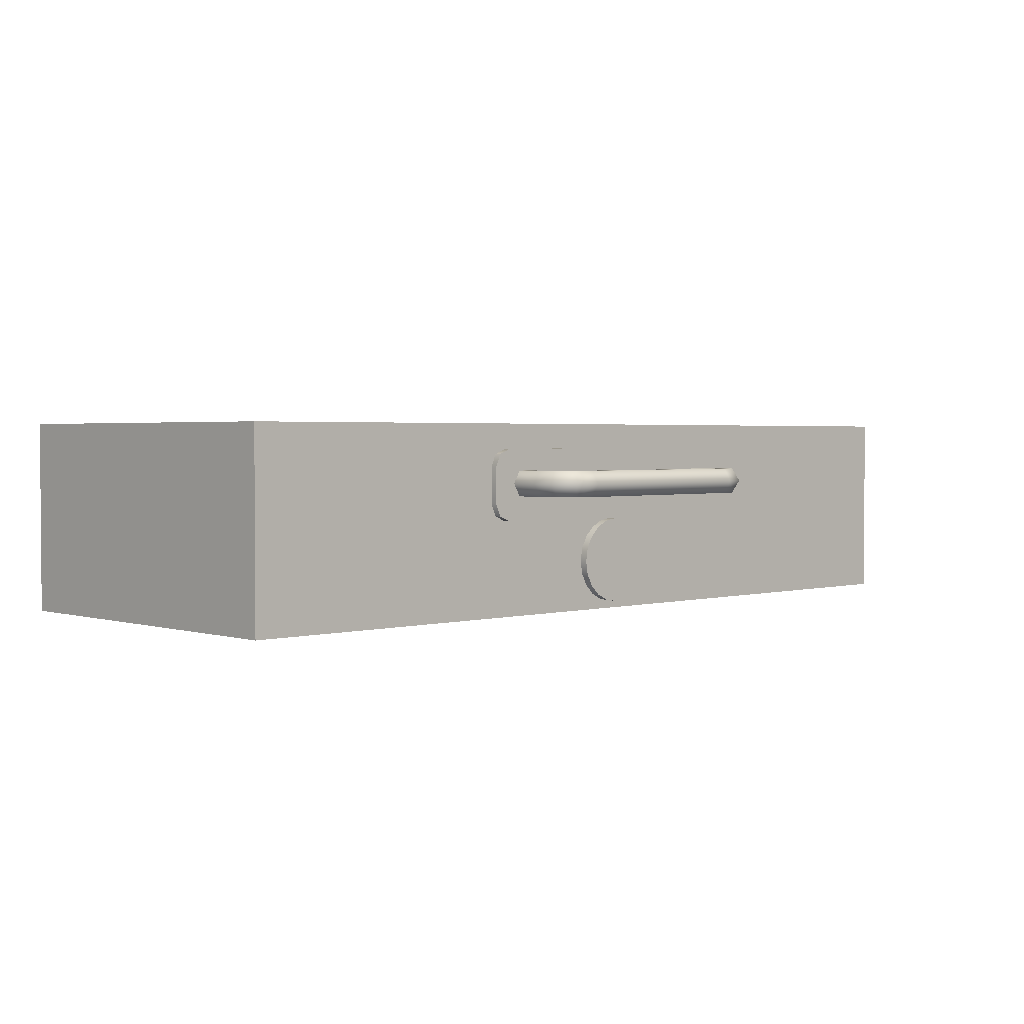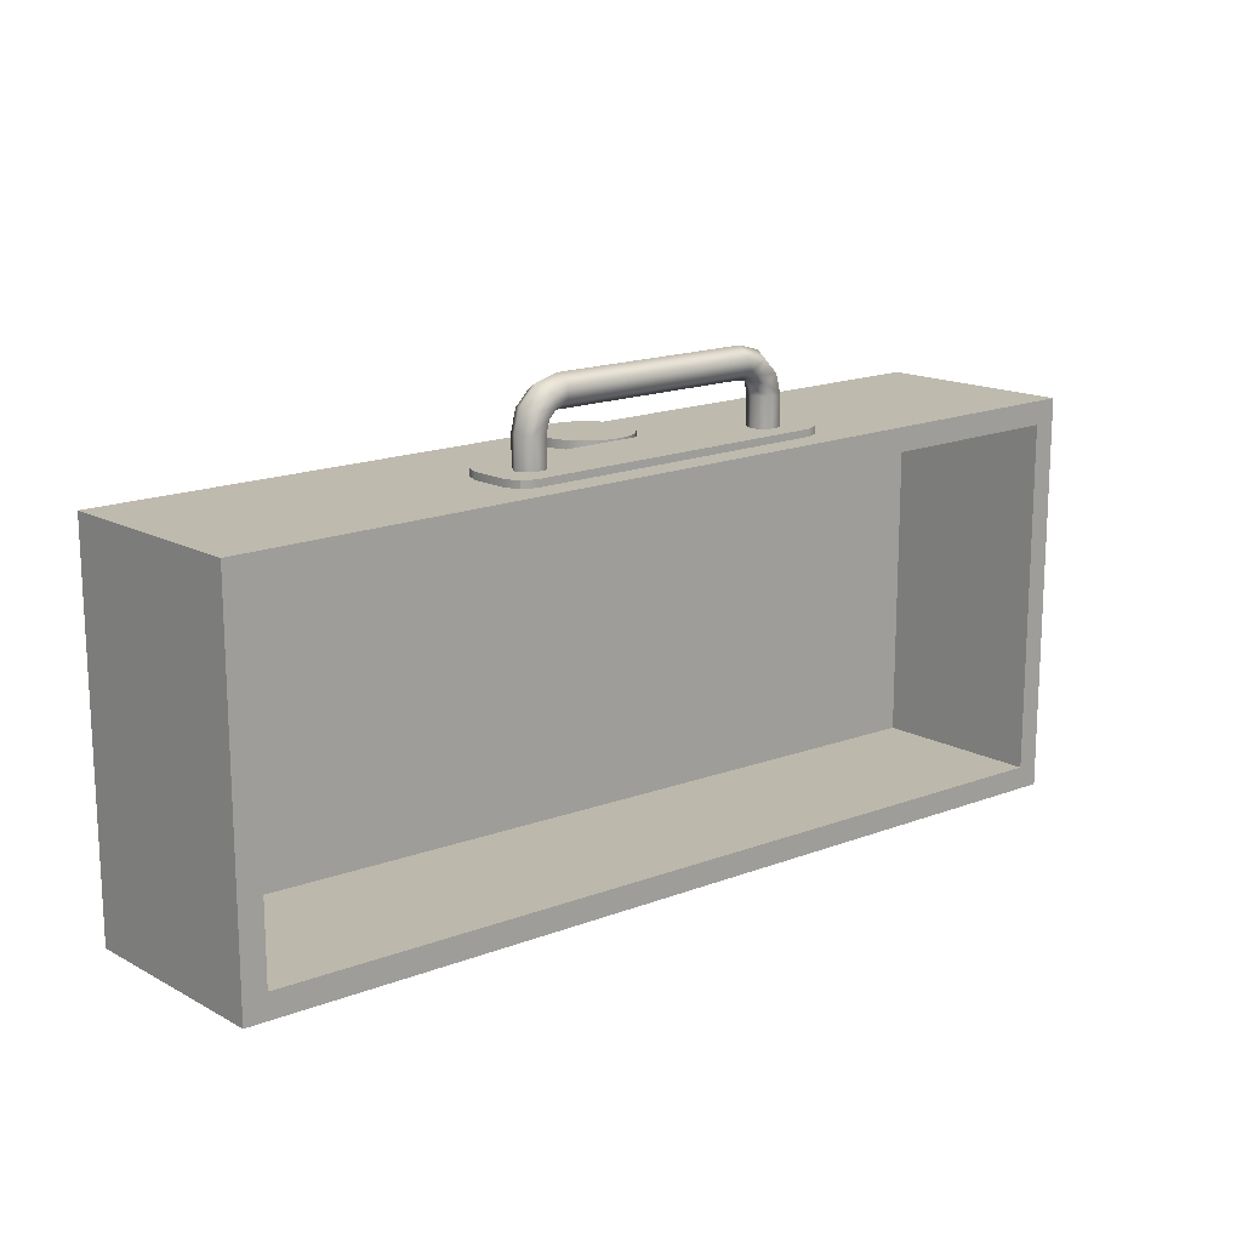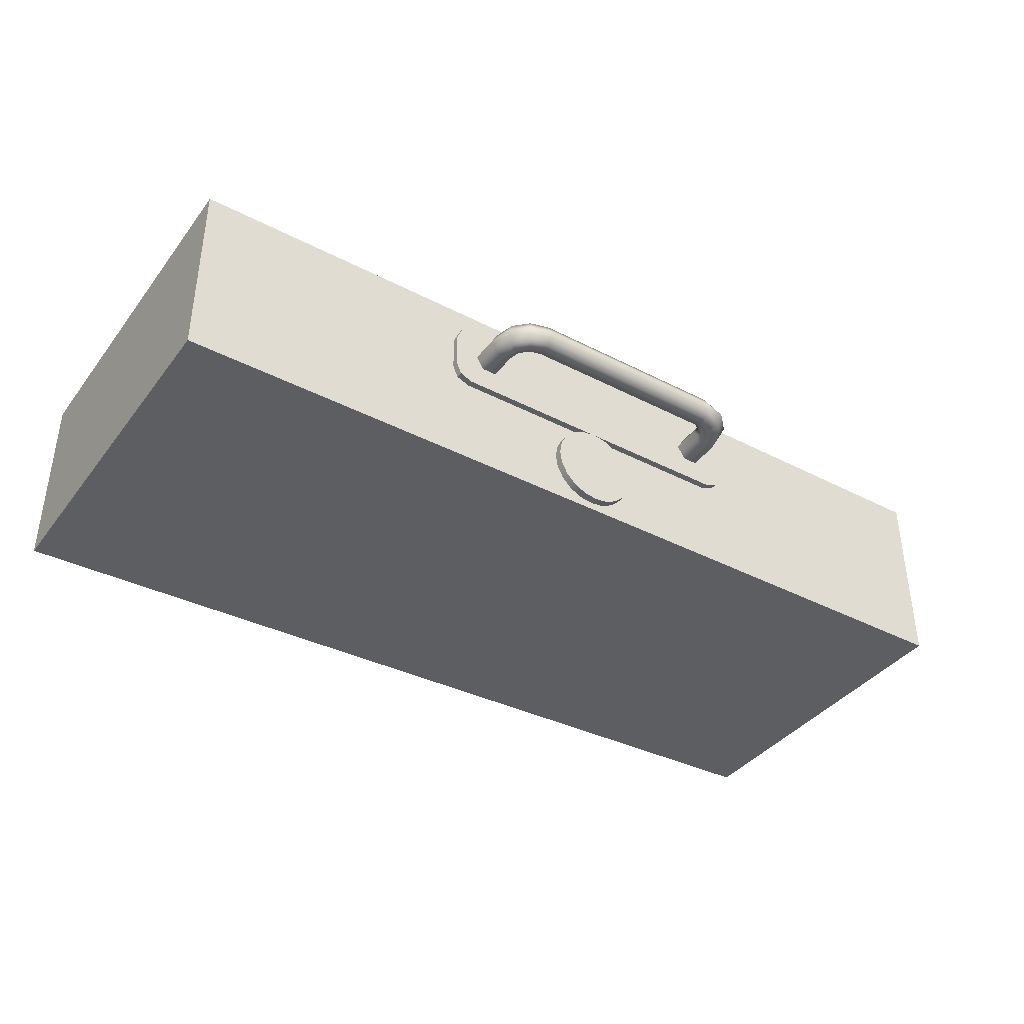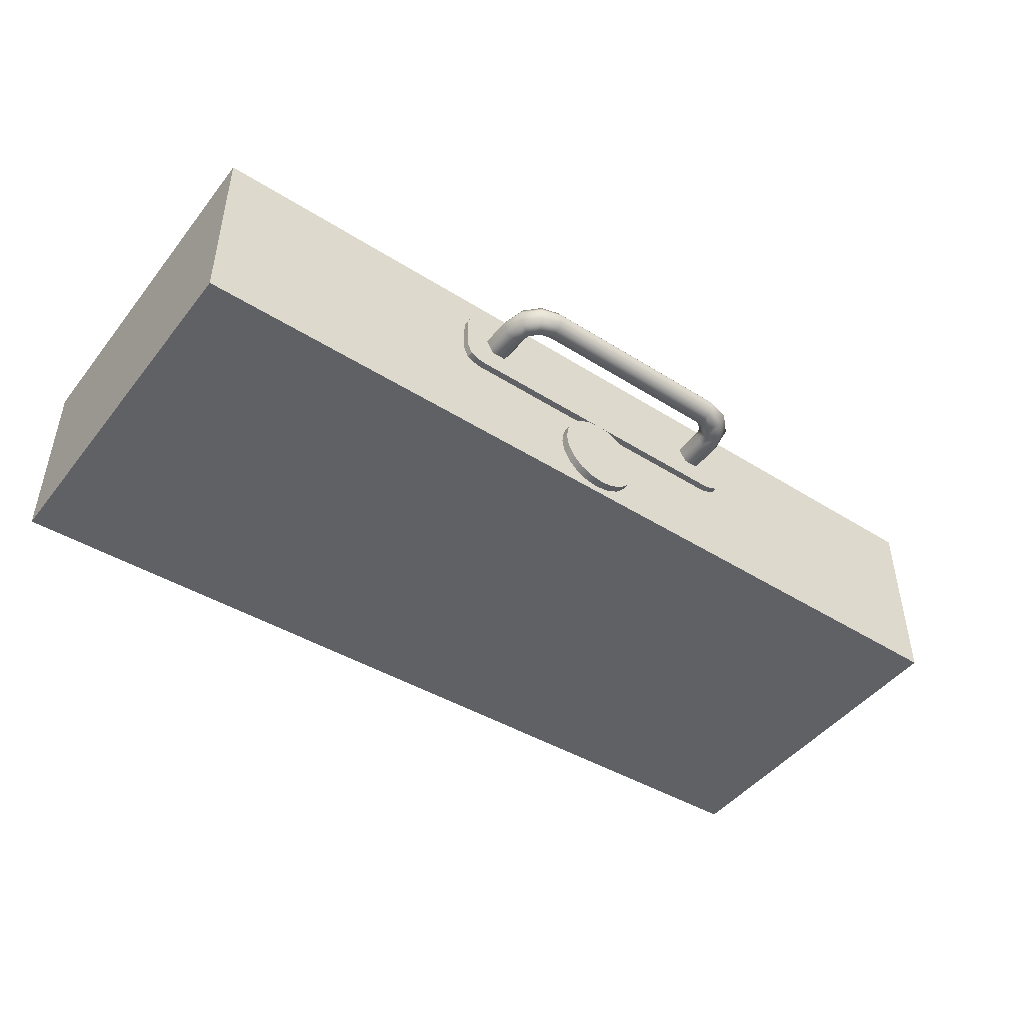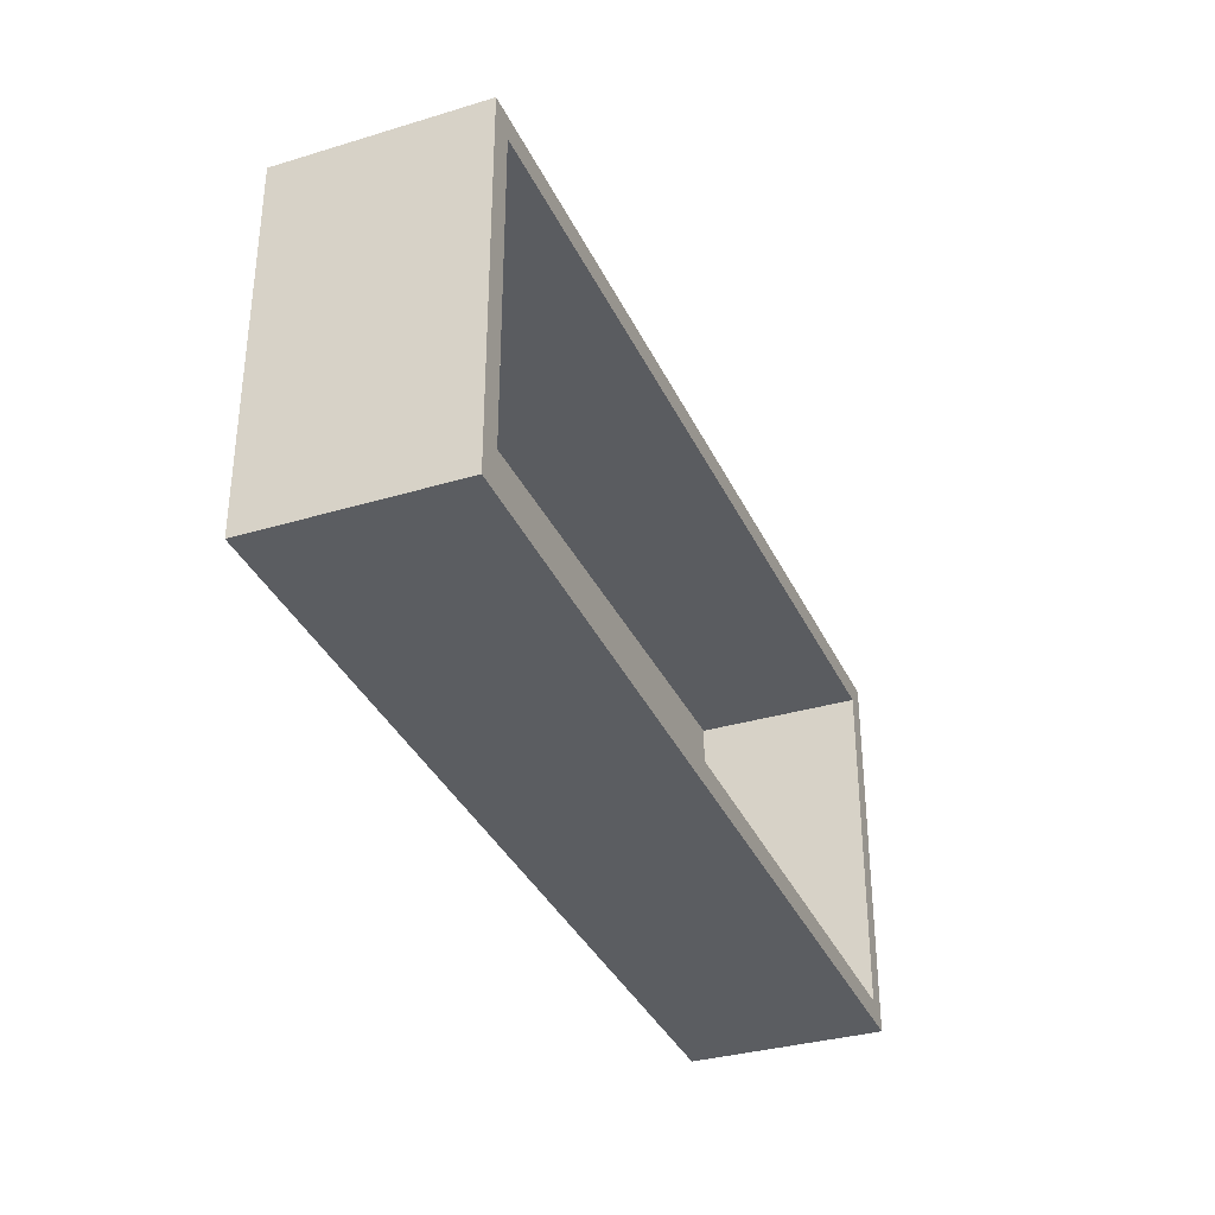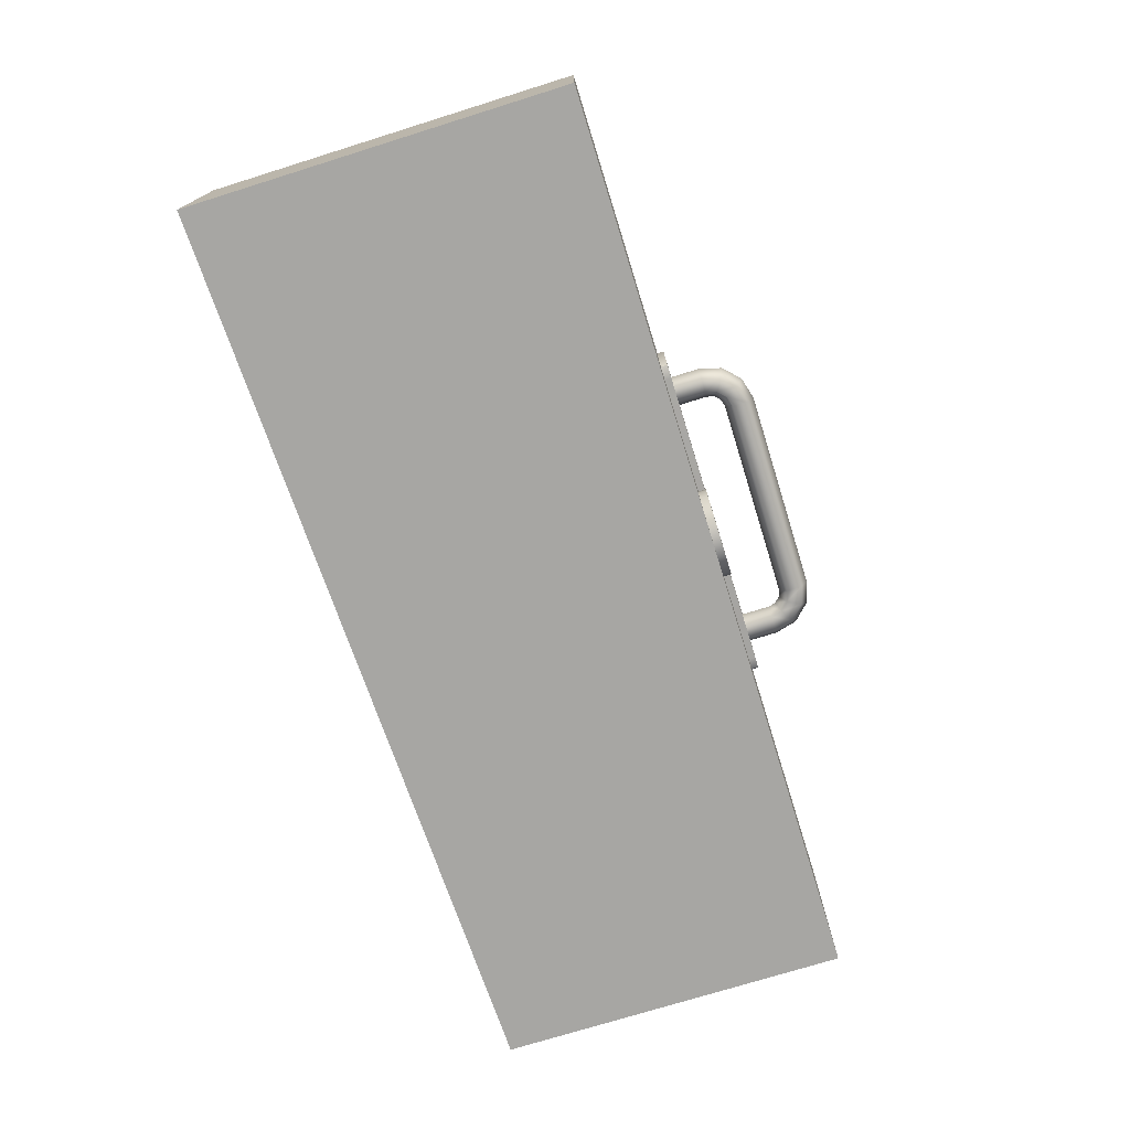
<metadata>
{"format":"obj","ext":"obj","renderer":"f3d","projection":"perspective","resolution":1024,"background":"white","views":[{"elev":2.3,"azim":-43.4,"up":"+Y"},{"elev":15.7,"azim":138.0,"up":"+Z"},{"elev":-38.7,"azim":-33.1,"up":"+Y"},{"elev":-46.2,"azim":-35.8,"up":"+Y"},{"elev":-33.8,"azim":112.3,"up":"+Z"},{"elev":-74.1,"azim":-72.7,"up":"+Y"}]}
</metadata>
<code>
g default
v 2.786 4.353 13.46
v 2.37 5.169 13.46
v 1.722 5.818 13.46
v 0.9054 6.234 13.46
v 0 6.377 13.46
v -0.9054 6.234 13.46
v -1.722 5.818 13.46
v -2.37 5.169 13.46
v -2.786 4.353 13.46
v -2.93 3.447 13.46
v -2.786 2.542 13.46
v -2.37 1.725 13.46
v -1.722 1.077 13.46
v -0.9054 0.6609 13.46
v -0 0.5175 13.46
v 0.9054 0.6609 13.46
v 1.722 1.077 13.46
v 2.37 1.725 13.46
v 2.786 2.542 13.46
v 2.93 3.447 13.46
v 2.786 4.353 14.07
v 2.37 5.169 14.07
v 1.722 5.818 14.07
v 0.9054 6.234 14.07
v 0 6.377 14.07
v -0.9054 6.234 14.07
v -1.722 5.818 14.07
v -2.37 5.169 14.07
v -2.786 4.353 14.07
v -2.93 3.447 14.07
v -2.786 2.542 14.07
v -2.37 1.725 14.07
v -1.722 1.077 14.07
v -0.9054 0.6609 14.07
v -0 0.5175 14.07
v 0.9054 0.6609 14.07
v 1.722 1.077 14.07
v 2.37 1.725 14.07
v 2.786 2.542 14.07
v 2.93 3.447 14.07
v 0 3.447 14.07
v -30.5 2e-06 13.53
v 30.5 2e-06 13.53
v -30.5 13 13.53
v 30.5 13 13.53
v -30.5 13 -12.01
v 30.5 13 -10
v -30.5 2e-06 -12.01
v 30.5 2e-06 -10
v -29 13 12.03
v 29 13 12.03
v 29 13 -8.5
v -29 13 -10.51
v -29 1.982 12.03
v 29 1.982 12.03
v 29 1.982 -8.5
v -29 1.982 -10.51
v -11.05 6.806 13.99
v -10.19 6.45 13.99
v -11.41 7.666 13.99
v -10.19 6.45 13.38
v -11.05 6.806 13.38
v -11.41 7.666 13.38
v 11.05 6.806 13.99
v 11.41 7.666 13.99
v 10.19 6.45 13.99
v 11.41 7.666 13.38
v 11.05 6.806 13.38
v 10.19 6.45 13.38
v -11.05 10.96 13.99
v -11.41 10.1 13.99
v -10.19 11.31 13.99
v -11.41 10.1 13.38
v -11.05 10.96 13.38
v -10.19 11.31 13.38
v 11.05 10.96 13.99
v 10.19 11.31 13.99
v 11.41 10.1 13.99
v 10.19 11.31 13.38
v 11.05 10.96 13.38
v 11.41 10.1 13.38
v -7.768 8.981 15.9
v -7.634 8.981 16.4
v -7.268 8.981 16.77
v -6.768 8.981 16.9
v -8.268 9.847 15.9
v -8.067 9.847 16.65
v -7.518 9.847 17.2
v -6.768 9.847 17.4
v -9.268 9.847 15.9
v -8.933 9.847 17.15
v -8.018 9.847 18.07
v -6.768 9.847 18.4
v -9.768 8.981 15.9
v -9.366 8.981 17.4
v -8.268 8.981 18.5
v -6.768 8.981 18.9
v -9.268 8.115 15.9
v -8.933 8.115 17.15
v -8.018 8.115 18.07
v -6.768 8.115 18.4
v -8.268 8.115 15.9
v -8.067 8.115 16.65
v -7.518 8.115 17.2
v -6.768 8.115 17.4
v -7.768 8.981 13.93
v -8.268 9.847 13.93
v -9.268 9.847 13.93
v -9.768 8.981 13.93
v -9.268 8.115 13.93
v -8.268 8.115 13.93
v 7.768 8.981 15.9
v 7.634 8.981 16.4
v 7.268 8.981 16.77
v 6.768 8.981 16.9
v 8.268 9.847 15.9
v 8.067 9.847 16.65
v 7.518 9.847 17.2
v 6.768 9.847 17.4
v 9.268 9.847 15.9
v 8.933 9.847 17.15
v 8.018 9.847 18.07
v 6.768 9.847 18.4
v 9.768 8.981 15.9
v 9.366 8.981 17.4
v 8.268 8.981 18.5
v 6.768 8.981 18.9
v 9.268 8.115 15.9
v 8.933 8.115 17.15
v 8.018 8.115 18.07
v 6.768 8.115 18.4
v 8.268 8.115 15.9
v 8.067 8.115 16.65
v 7.518 8.115 17.2
v 6.768 8.115 17.4
v 7.768 8.981 13.93
v 8.268 9.847 13.93
v 9.268 9.847 13.93
v 9.768 8.981 13.93
v 9.268 8.115 13.93
v 8.268 8.115 13.93
g Gimmick_Drawer01_Eye Gimmick
f 1 2 22 21
f 2 3 23 22
f 3 4 24 23
f 4 5 25 24
f 5 6 26 25
f 6 7 27 26
f 7 8 28 27
f 8 9 29 28
f 9 10 30 29
f 10 11 31 30
f 11 12 32 31
f 12 13 33 32
f 13 14 34 33
f 14 15 35 34
f 15 16 36 35
f 16 17 37 36
f 17 18 38 37
f 18 19 39 38
f 19 20 40 39
f 20 1 21 40
f 21 22 41
f 22 23 41
f 23 24 41
f 24 25 41
f 25 26 41
f 26 27 41
f 27 28 41
f 28 29 41
f 29 30 41
f 30 31 41
f 31 32 41
f 32 33 41
f 33 34 41
f 34 35 41
f 35 36 41
f 36 37 41
f 37 38 41
f 38 39 41
f 39 40 41
f 40 21 41
f 42 43 45 44
f 54 55 56 57
f 48 49 43 42
f 46 47 49 48
f 44 46 48 42
f 47 45 43 49
f 44 45 51 50
f 45 47 52 51
f 47 46 53 52
f 46 44 50 53
f 50 51 55 54
f 51 52 56 55
f 52 53 57 56
f 53 50 54 57
f 69 66 59 61
f 75 72 77 79
f 63 60 71 73
f 81 78 65 67
f 59 58 62 61
f 58 60 63 62
f 65 64 68 67
f 64 66 69 68
f 71 70 74 73
f 70 72 75 74
f 77 76 80 79
f 76 78 81 80
f 76 70 71 78
f 78 71 60 65
f 76 77 72 70
f 64 58 59 66
f 65 60 58 64
f 83 82 86 87
f 84 83 87 88
f 85 84 88 89
f 87 86 90 91
f 88 87 91 92
f 89 88 92 93
f 91 90 94 95
f 92 91 95 96
f 93 92 96 97
f 95 94 98 99
f 96 95 99 100
f 97 96 100 101
f 99 98 102 103
f 100 99 103 104
f 101 100 104 105
f 103 102 82 83
f 104 103 83 84
f 105 104 84 85
f 86 82 106 107
f 90 86 107 108
f 94 90 108 109
f 98 94 109 110
f 102 98 110 111
f 82 102 111 106
f 113 117 116 112
f 114 118 117 113
f 115 119 118 114
f 117 121 120 116
f 118 122 121 117
f 119 123 122 118
f 121 125 124 120
f 122 126 125 121
f 123 127 126 122
f 125 129 128 124
f 126 130 129 125
f 127 131 130 126
f 129 133 132 128
f 130 134 133 129
f 131 135 134 130
f 133 113 112 132
f 134 114 113 133
f 135 115 114 134
f 116 137 136 112
f 120 138 137 116
f 124 139 138 120
f 128 140 139 124
f 132 141 140 128
f 112 136 141 132
f 89 119 115 85
f 93 123 119 89
f 97 127 123 93
f 101 131 127 97
f 105 135 131 101
f 85 115 135 105

</code>
